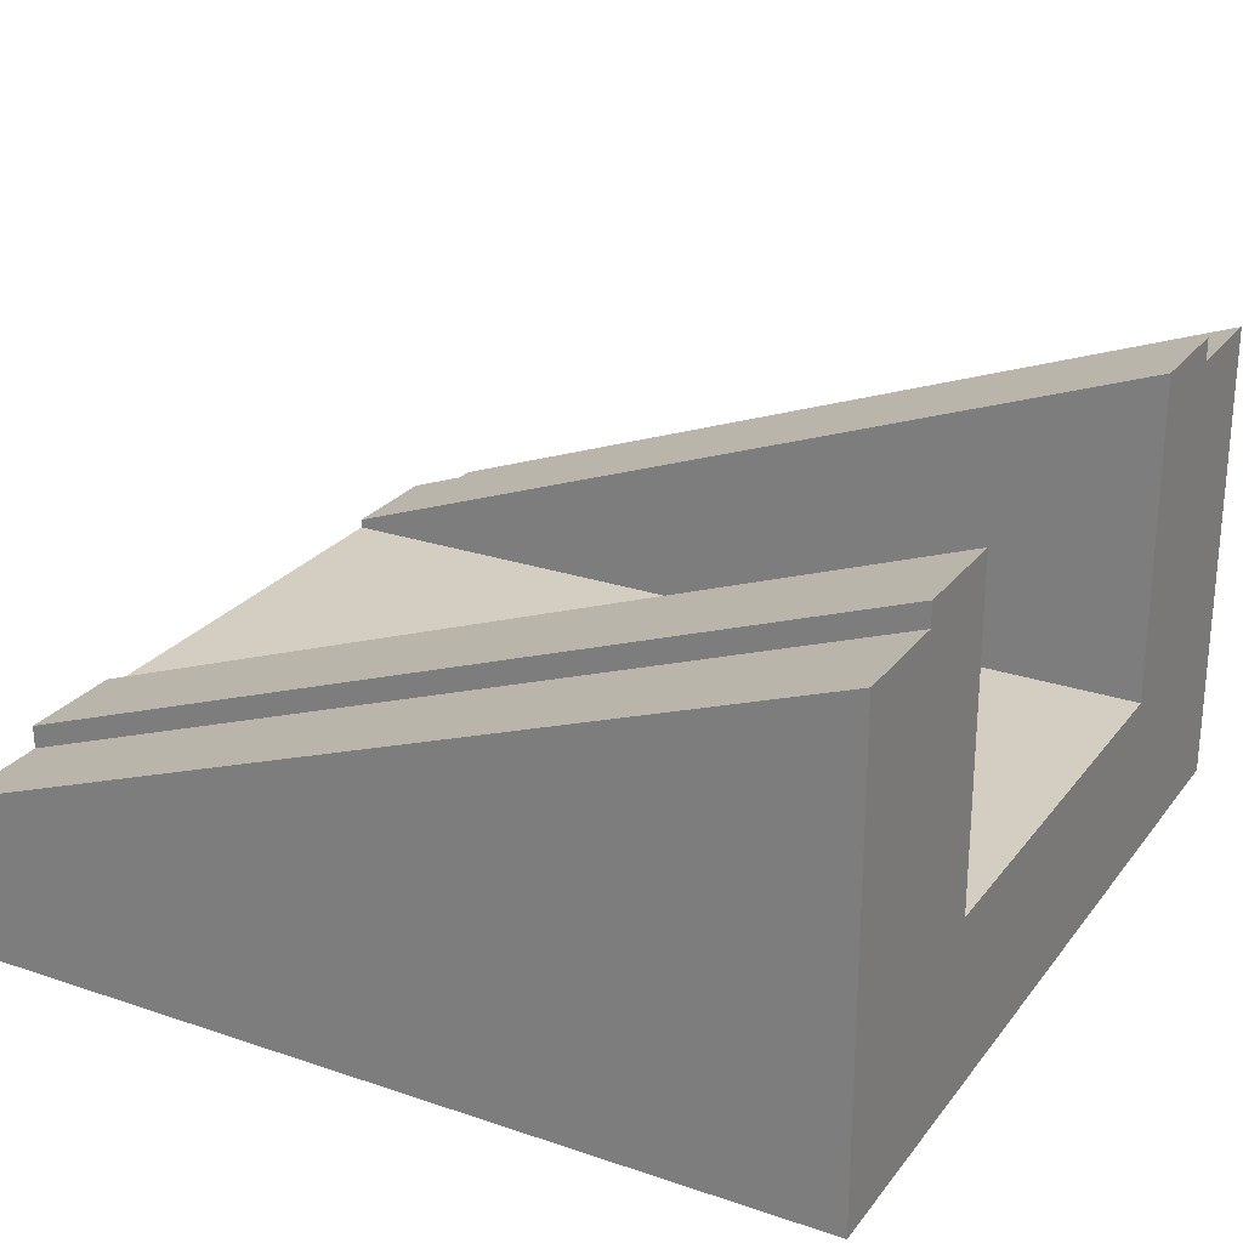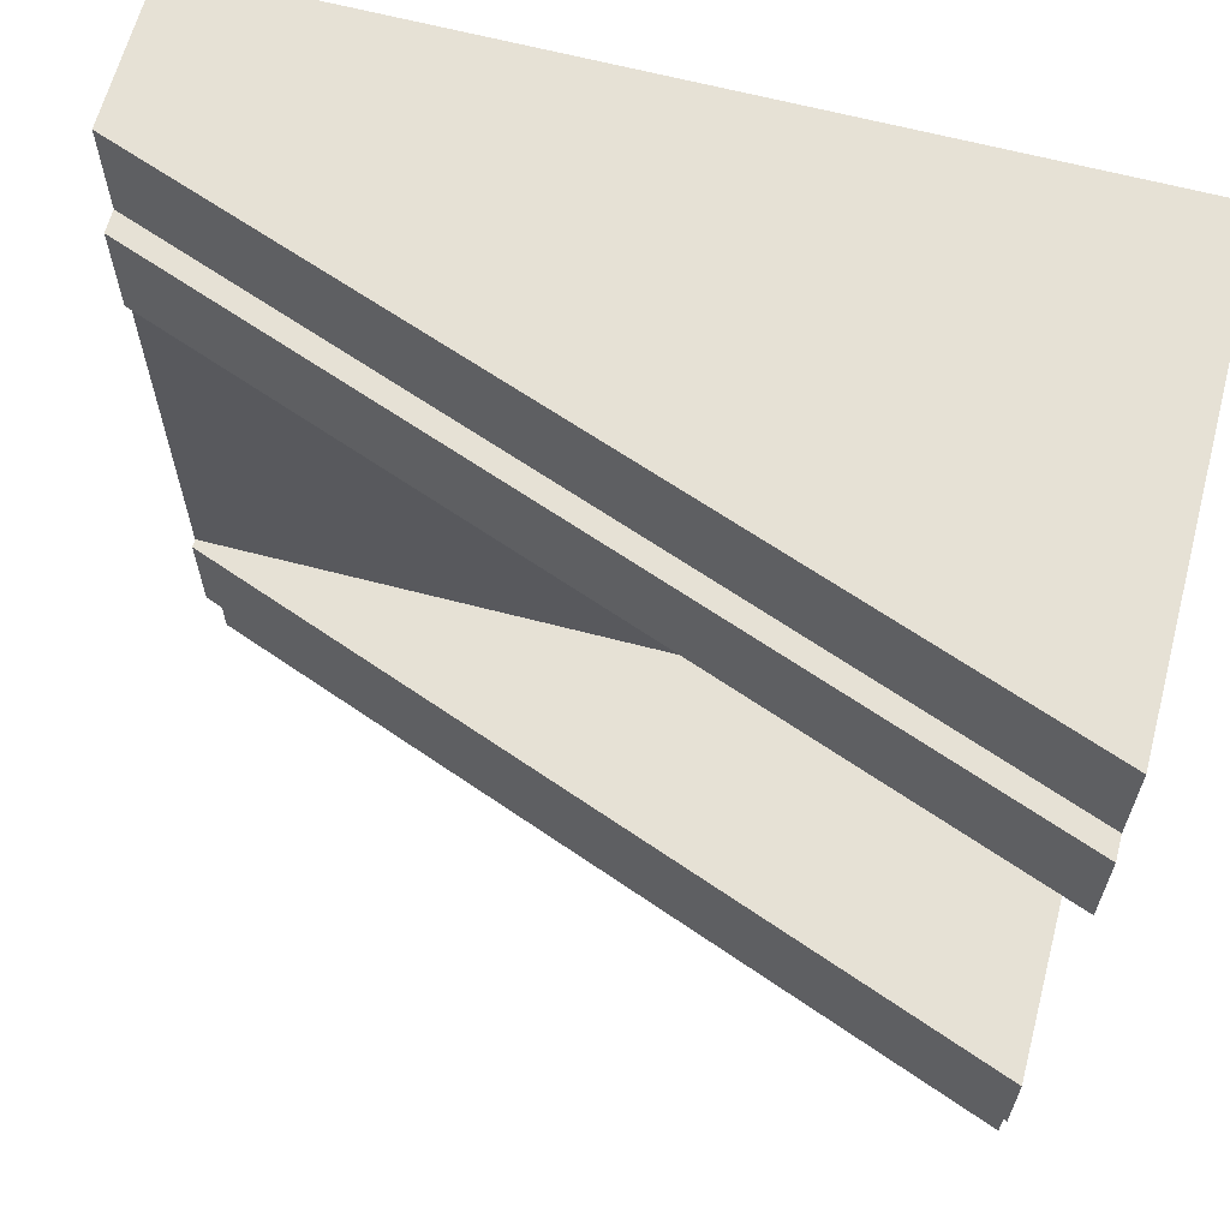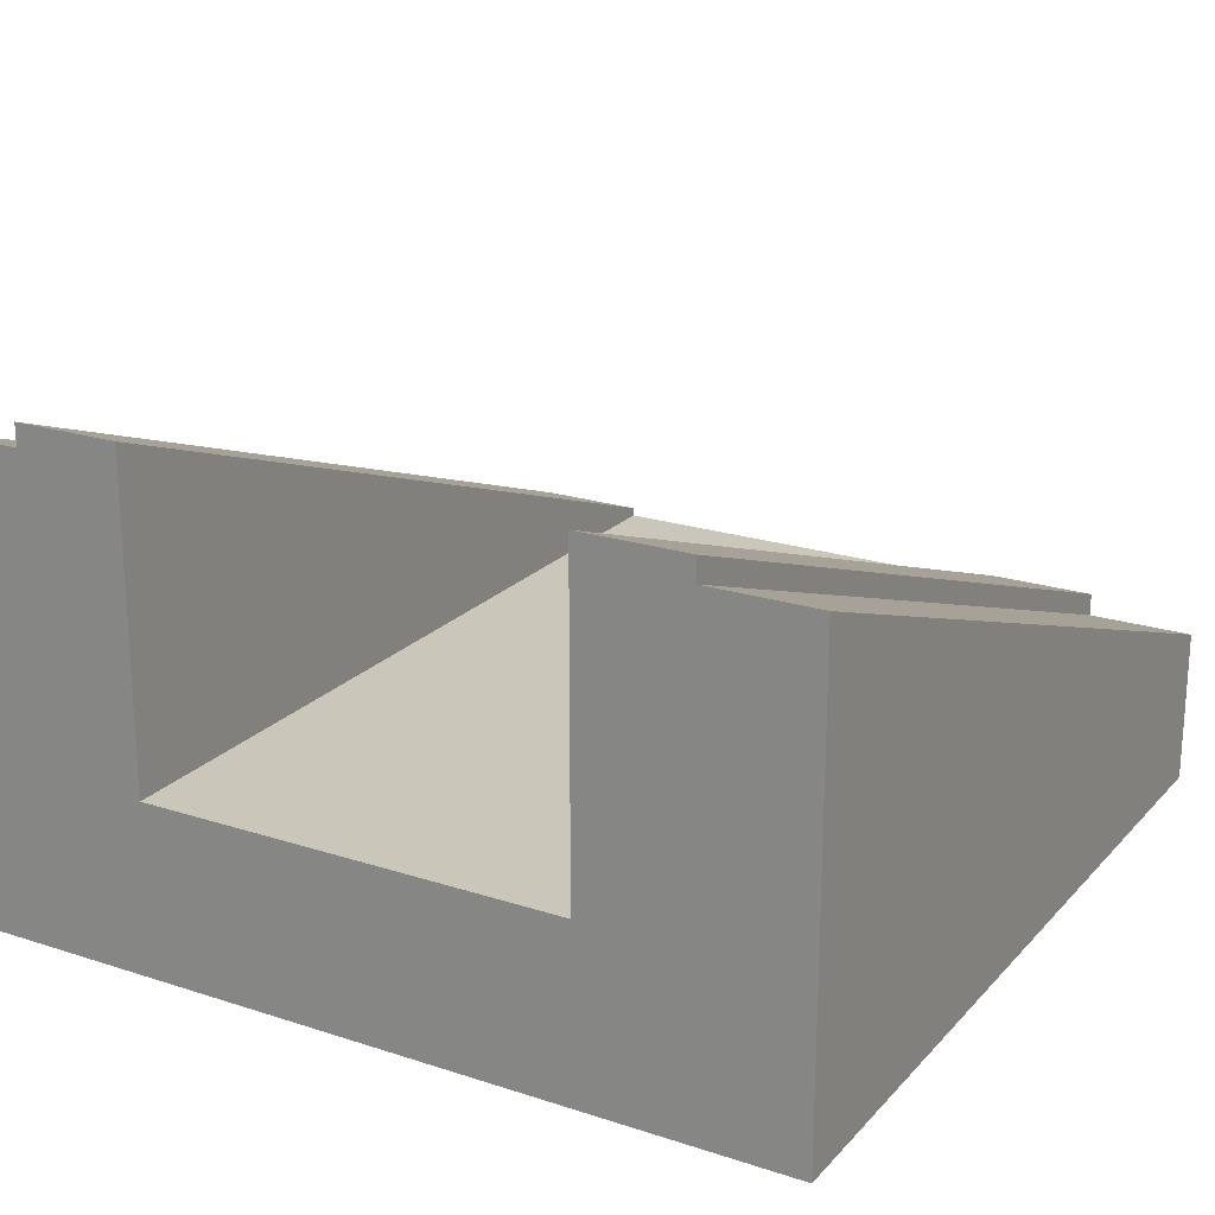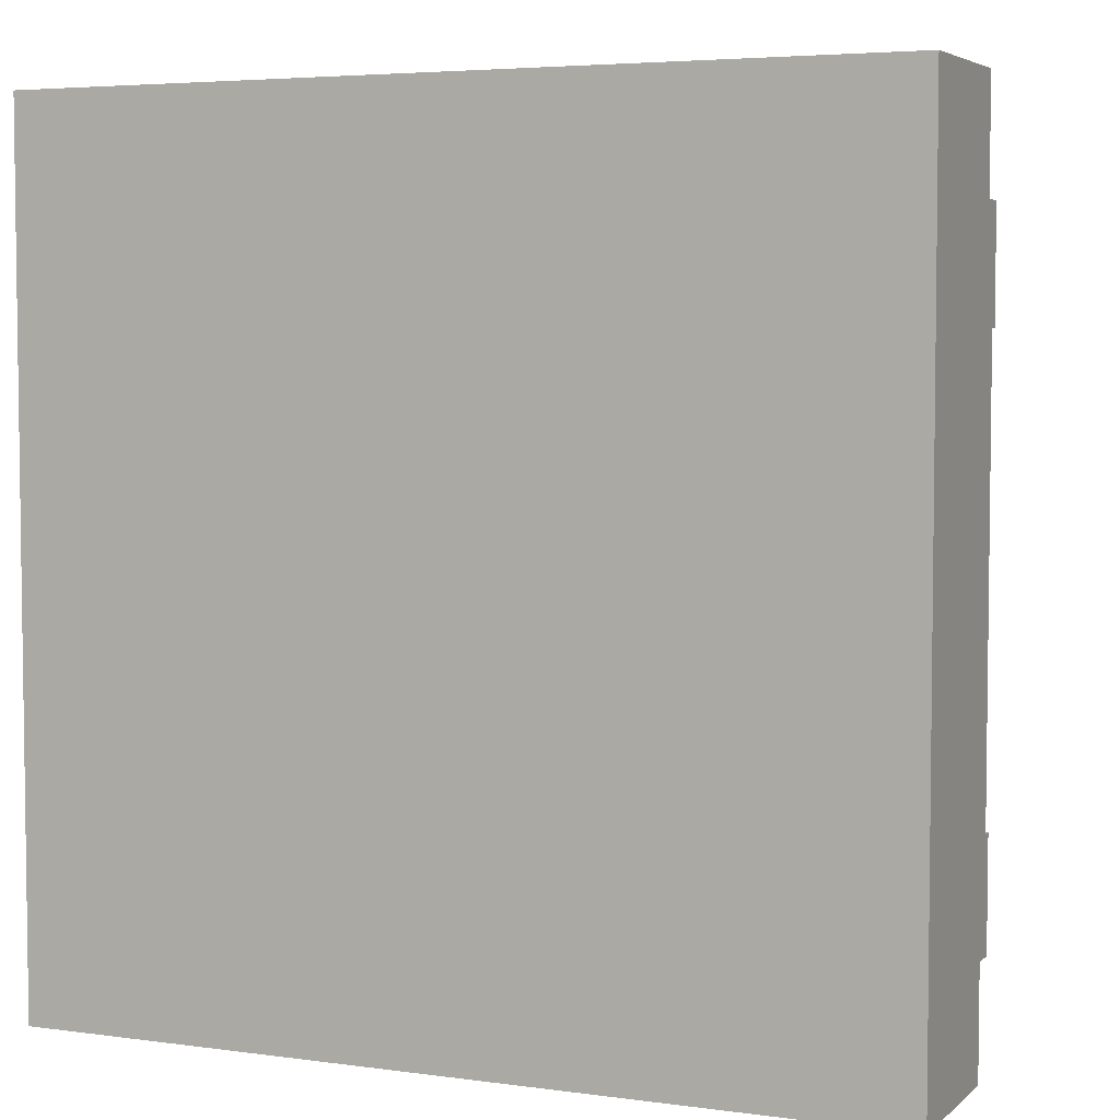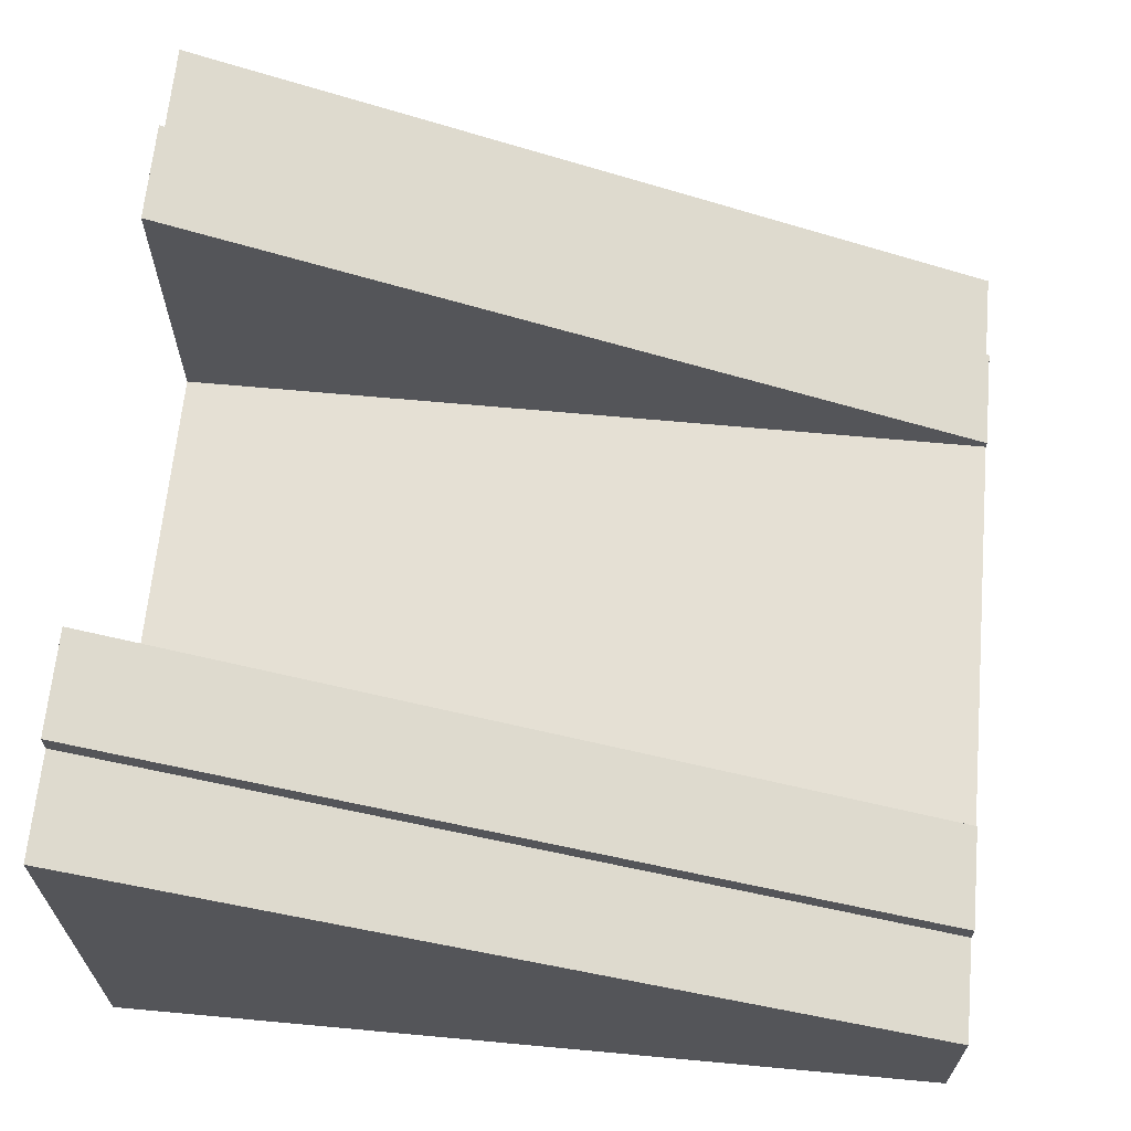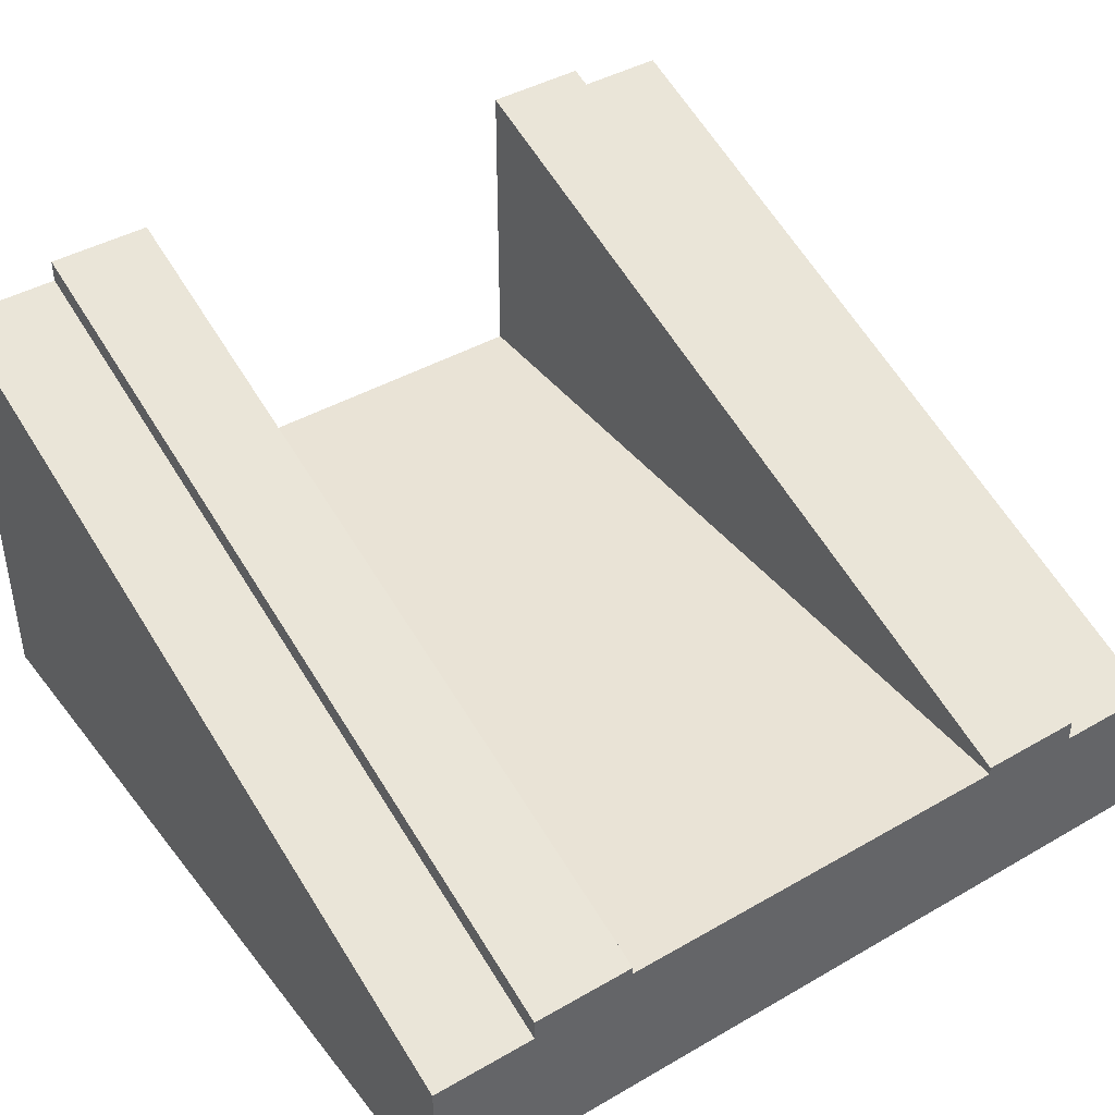
<metadata>
{"format":"obj","ext":"obj","renderer":"f3d","projection":"perspective","resolution":1024,"background":"white","views":[{"elev":25.3,"azim":-151.5,"up":"+Y"},{"elev":64.2,"azim":-165.2,"up":"+Z"},{"elev":21.2,"azim":-60.0,"up":"+Y"},{"elev":4.7,"azim":23.7,"up":"+Z"},{"elev":65.2,"azim":5.3,"up":"+Y"},{"elev":42.1,"azim":55.3,"up":"+Y"}]}
</metadata>
<code>
o Mesh1_Group1_Model.063
v 3 0.63 -2.625
v 3 0.55 -2.625
v 0 1.65 -2.625
v 0 1.73 -2.625
v 3 0 -0.375
v 3 0 -2.625
v 3 0.63 -2.25
v 3 0.6 -2.25
v 3 0.3 -2.25
v 3 0.3 -0.75
v 3 0.6 -0.75
v 3 0.63 -0.75
v 3 0.63 -0.375
v 3 0.55 -0.375
v 0 1.65 -0.375
v 0 1.73 -0.375
v 0 1.73 -0.75
v 0 0 -2.625
v 0 0 -0.375
v 0 0.6 -0.75
v 0 0.3 -0.75
v 0 0.3 -2.25
v 0 0.6 -2.25
v 0 1.73 -2.25
v 3 0 0
v 0 0 0
v 0 0 -3
v 3 0 -3
v 3 0.55 0
v 0 1.65 0
v 0 1.65 -3
v 3 0.55 -3
f 1 3 4
f 5 6 10
f 15 13 16
f 16 12 17
f 18 19 22
f 12 20 17
f 23 7 24
f 1 24 7
f 1 2 3
f 6 2 9
f 2 1 8
f 9 2 8
f 1 7 8
f 13 14 11
f 14 5 10
f 11 12 13
f 10 11 14
f 6 9 10
f 15 14 13
f 16 13 12
f 19 15 20
f 15 16 17
f 19 20 21
f 17 20 15
f 4 3 24
f 3 18 23
f 23 18 22
f 23 24 3
f 19 21 22
f 12 11 20
f 23 8 7
f 1 4 24
f 6 5 19
f 29 26 25
f 5 29 25
f 14 30 29
f 15 26 30
f 18 31 27
f 31 2 32
f 27 32 28
f 2 28 32
f 5 25 26
f 19 18 6
f 18 27 6
f 5 26 19
f 27 28 6
f 29 30 26
f 5 14 29
f 14 15 30
f 15 19 26
f 18 3 31
f 31 3 2
f 27 31 32
f 2 6 28
f 11 23 20
f 11 9 8
f 23 21 20
f 11 8 23
f 11 10 9
f 23 22 21

</code>
